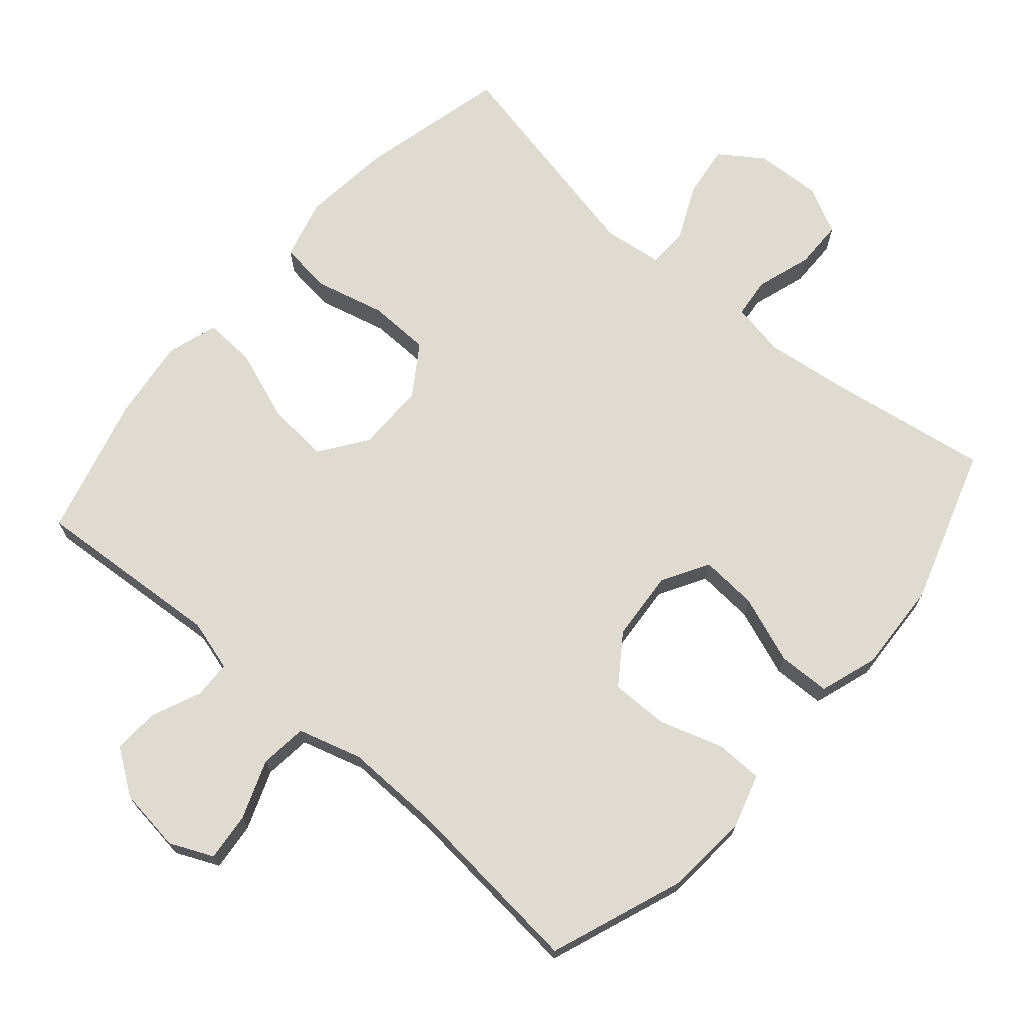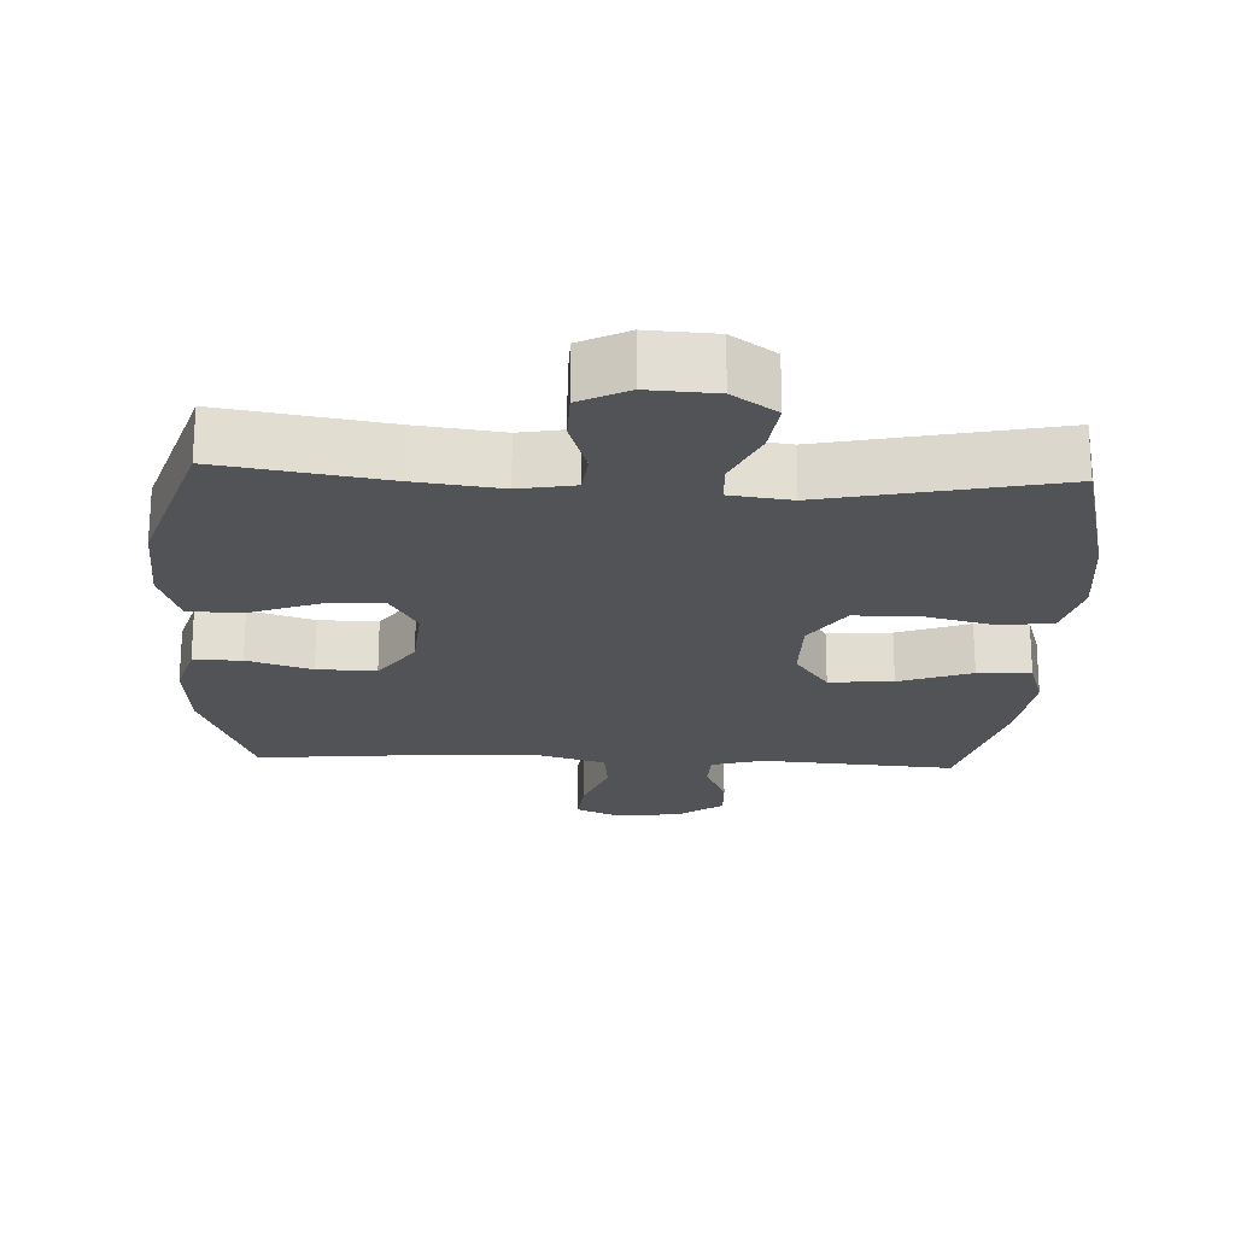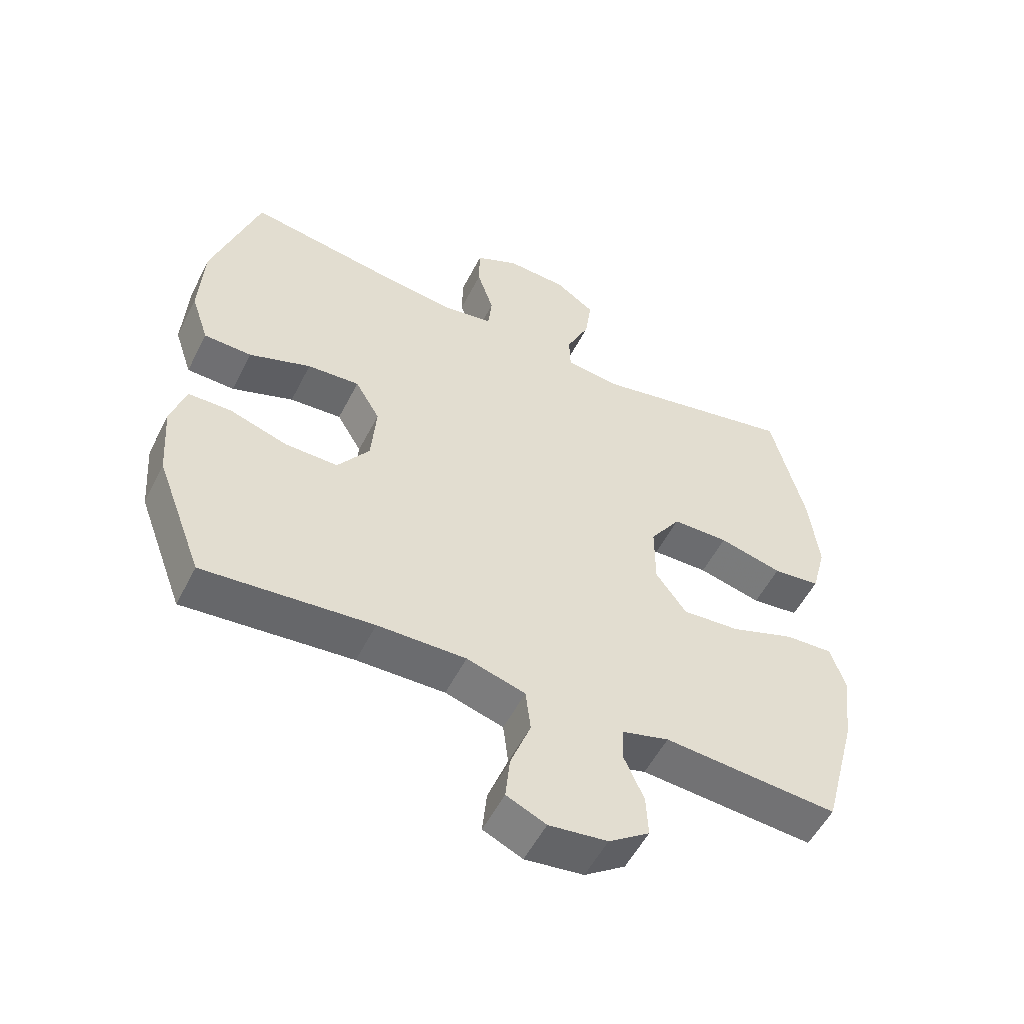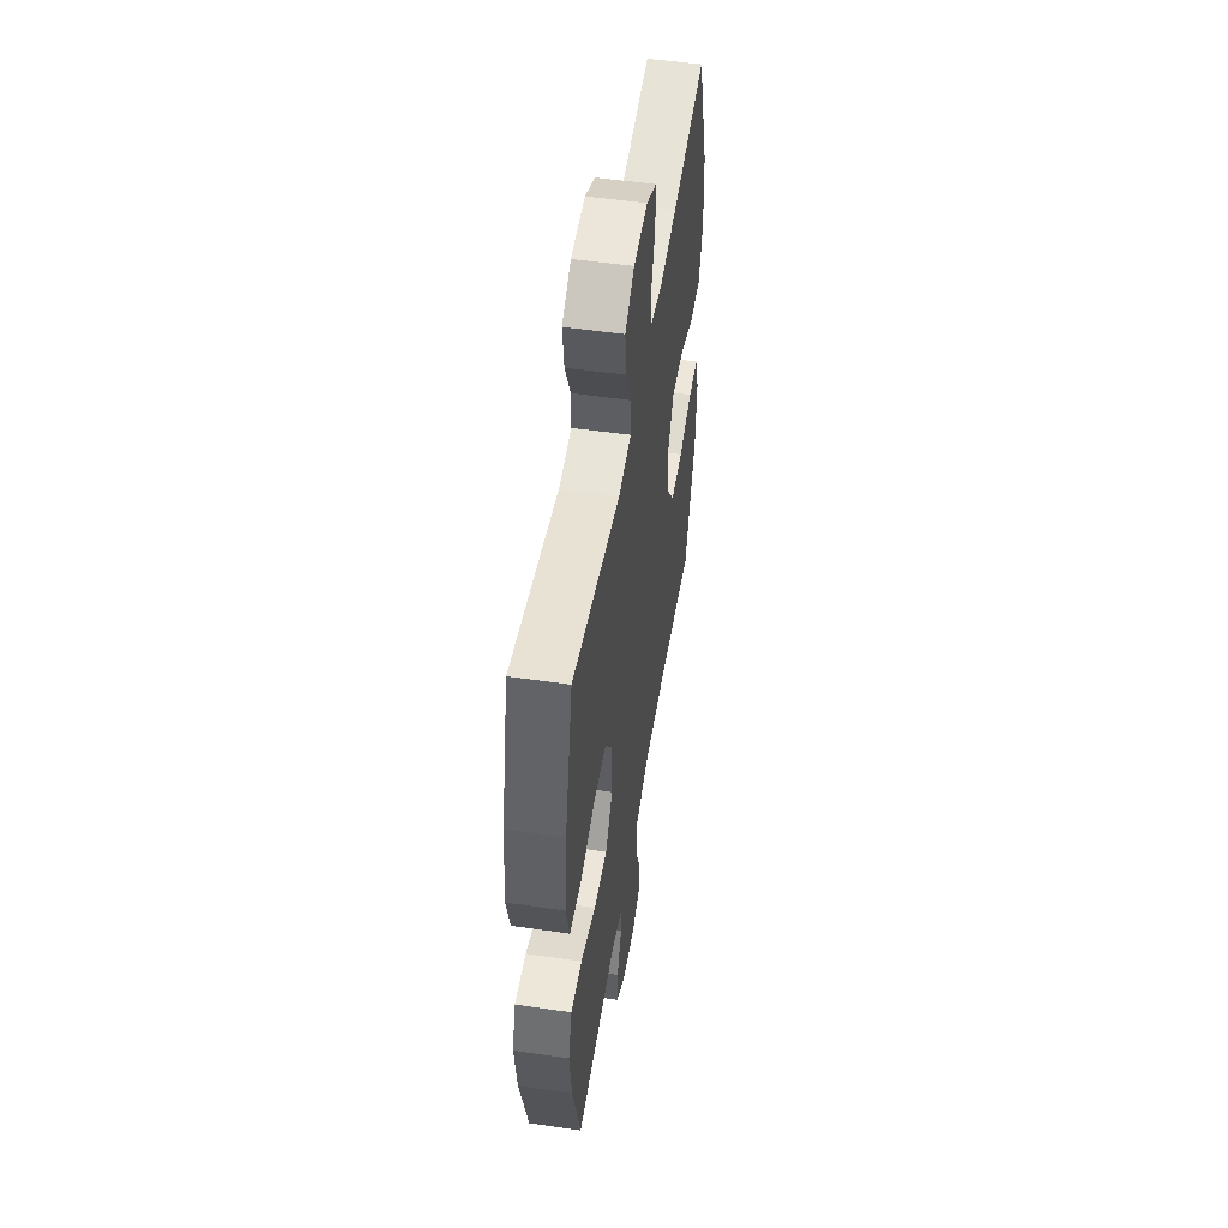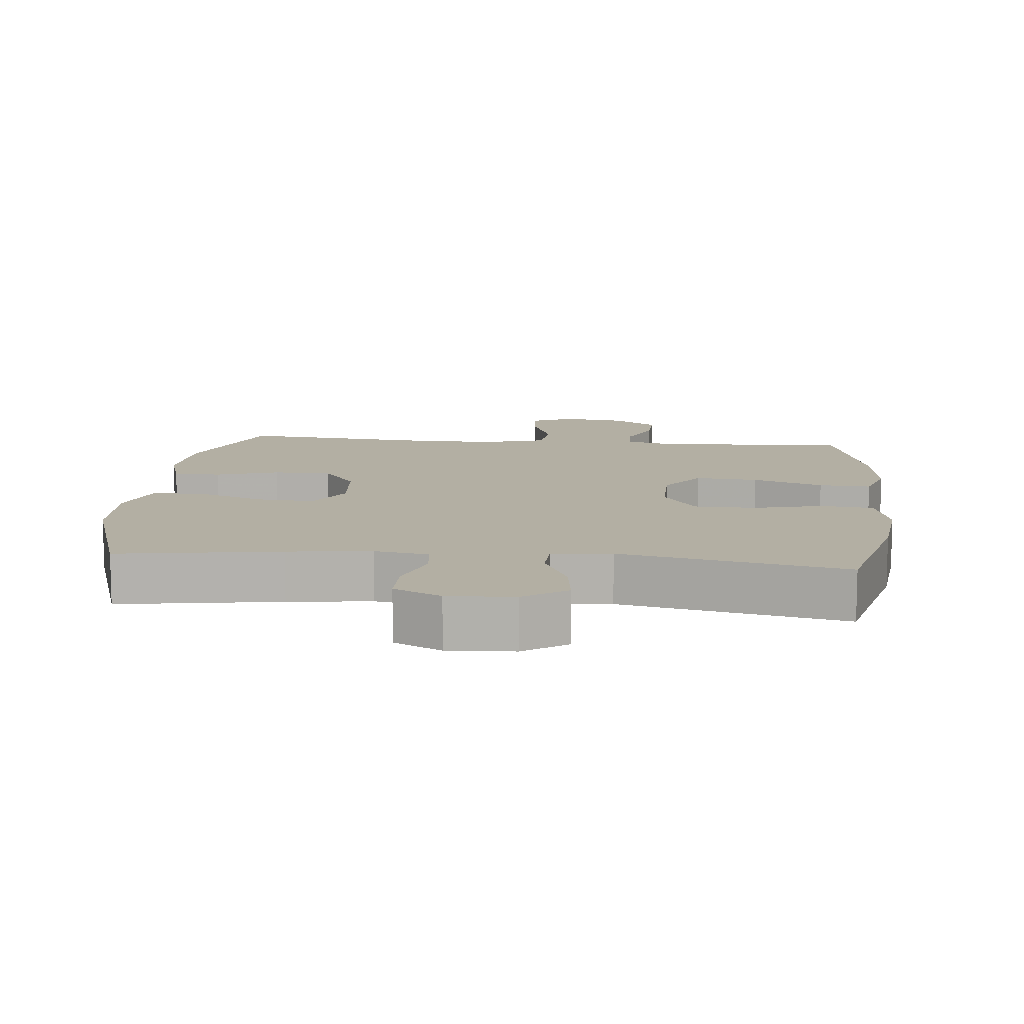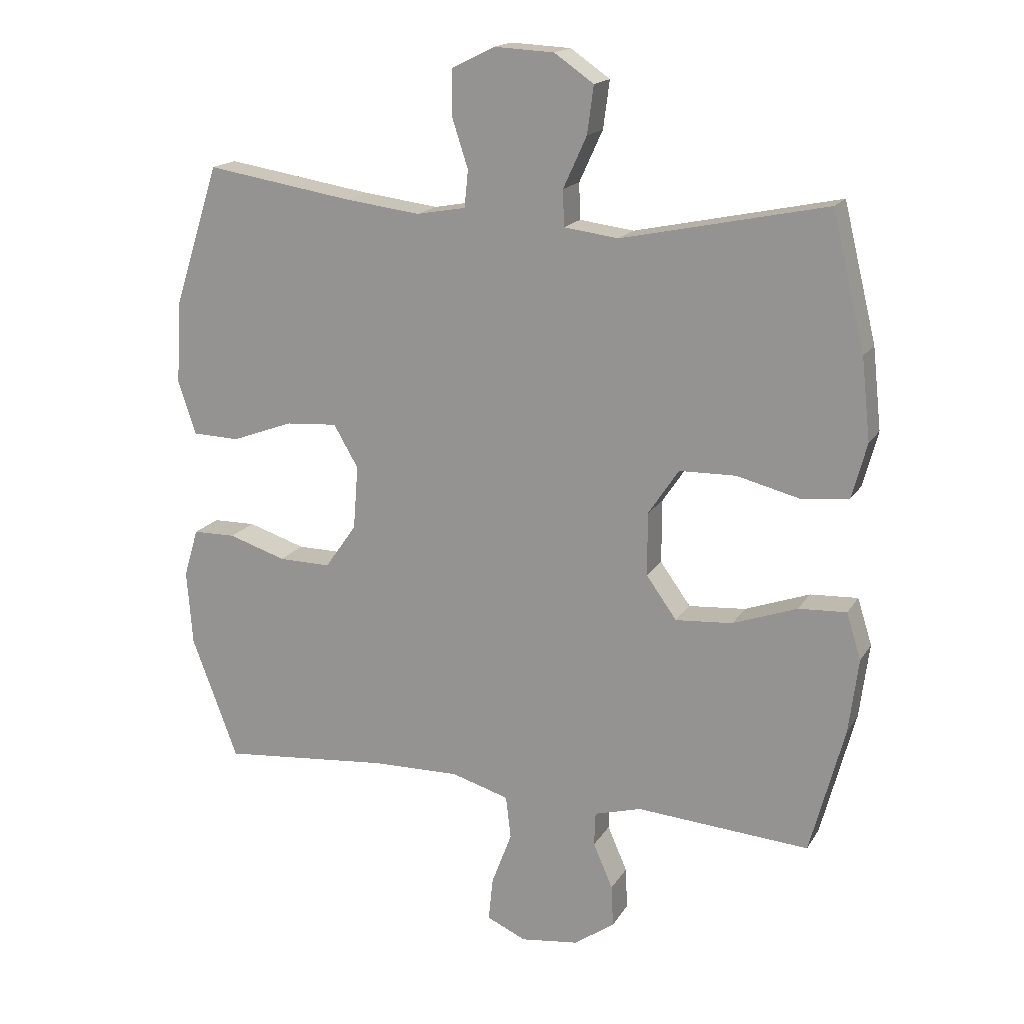
<metadata>
{"format":"obj","ext":"obj","renderer":"f3d","projection":"perspective","resolution":1024,"background":"white","views":[{"elev":70.2,"azim":-139.2,"up":"+Y"},{"elev":-21.8,"azim":-2.7,"up":"+Y"},{"elev":-54.2,"azim":-26.6,"up":"+Z"},{"elev":51.8,"azim":99.0,"up":"+Z"},{"elev":11.1,"azim":5.7,"up":"+Y"},{"elev":17.1,"azim":21.8,"up":"+Z"}]}
</metadata>
<code>
v 0.5 0.07 -0.5
v 0.226 0.07 -0.48
v 0.152 0.07 -0.501
v 0.15 0.07 -0.555
v 0.181 0.07 -0.626
v 0.184 0.07 -0.692
v 0.12 0.07 -0.737
v 0.028 0.07 -0.749
v -0.034 0.07 -0.721
v -0.027 0.07 -0.652
v 0.005 0.07 -0.567
v -0.003 0.07 -0.499
v -0.095 0.07 -0.472
v -0.234 0.07 -0.475
v -0.5 0.07 -0.5
v -0.573 0.07 -0.306
v -0.582 0.07 -0.187
v -0.559 0.07 -0.11
v -0.491 0.07 -0.109
v -0.4 0.07 -0.138
v -0.317 0.07 -0.139
v -0.267 0.07 -0.068
v -0.259 0.07 0.033
v -0.298 0.07 0.1
v -0.38 0.07 0.094
v -0.477 0.07 0.058
v -0.552 0.07 0.06
v -0.58 0.07 0.144
v -0.573 0.07 0.274
v -0.5 0.07 0.5
v -0.268 0.07 0.463
v -0.148 0.07 0.448
v -0.07 0.07 0.462
v -0.064 0.07 0.52
v -0.09 0.07 0.6
v -0.089 0.07 0.67
v -0.021 0.07 0.704
v 0.074 0.07 0.699
v 0.136 0.07 0.656
v 0.126 0.07 0.581
v 0.089 0.07 0.5
v 0.091 0.07 0.443
v 0.177 0.07 0.432
v 0.5 0.07 0.5
v 0.552 0.07 0.287
v 0.566 0.07 0.158
v 0.543 0.07 0.071
v 0.468 0.07 0.062
v 0.368 0.07 0.087
v 0.279 0.07 0.085
v 0.231 0.07 0.013
v 0.231 0.07 -0.087
v 0.279 0.07 -0.154
v 0.369 0.07 -0.147
v 0.471 0.07 -0.11
v 0.546 0.07 -0.106
v 0.569 0.07 -0.179
v 0.554 0.07 -0.297
v 0.5 0 -0.5
v 0.226 0 -0.48
v 0.152 0 -0.501
v 0.15 0 -0.555
v 0.181 0 -0.626
v 0.184 0 -0.692
v 0.12 0 -0.737
v 0.028 0 -0.749
v -0.034 0 -0.721
v -0.027 0 -0.652
v 0.005 0 -0.567
v -0.003 0 -0.499
v -0.095 0 -0.472
v -0.234 0 -0.475
v -0.5 0 -0.5
v -0.573 0 -0.306
v -0.582 0 -0.187
v -0.559 0 -0.11
v -0.491 0 -0.109
v -0.4 0 -0.138
v -0.317 0 -0.139
v -0.267 0 -0.068
v -0.259 0 0.033
v -0.298 0 0.1
v -0.38 0 0.094
v -0.477 0 0.058
v -0.552 0 0.06
v -0.58 0 0.144
v -0.573 0 0.274
v -0.5 0 0.5
v -0.268 0 0.463
v -0.148 0 0.448
v -0.07 0 0.462
v -0.064 0 0.52
v -0.09 0 0.6
v -0.089 0 0.67
v -0.021 0 0.704
v 0.074 0 0.699
v 0.136 0 0.656
v 0.126 0 0.581
v 0.089 0 0.5
v 0.091 0 0.443
v 0.177 0 0.432
v 0.5 0 0.5
v 0.552 0 0.287
v 0.566 0 0.158
v 0.543 0 0.071
v 0.468 0 0.062
v 0.368 0 0.087
v 0.279 0 0.085
v 0.231 0 0.013
v 0.231 0 -0.087
v 0.279 0 -0.154
v 0.369 0 -0.147
v 0.471 0 -0.11
v 0.546 0 -0.106
v 0.569 0 -0.179
v 0.554 0 -0.297
f 57 58 1 2
f 54 55 56 57
f 53 54 57 2
f 52 53 2 3
f 51 52 3
f 46 47 48 49
f 46 49 50
f 43 44 45 46
f 42 43 46 50
f 38 39 40 41
f 38 41 42
f 37 38 42
f 34 35 36 37
f 33 34 37 42
f 32 33 42 50
f 28 29 30 31
f 25 26 27 28
f 24 25 28 31
f 23 24 31 32
f 17 18 19 20
f 17 20 21
f 14 15 16 17
f 13 14 17 21
f 12 13 21 22
f 8 9 10 11
f 8 11 12
f 7 8 12
f 4 5 6 7
f 3 4 7 12
f 51 3 12 22
f 32 50 51
f 22 23 32 51
f 60 59 116 115
f 115 114 113 112
f 60 115 112 111
f 61 60 111 110
f 61 110 109
f 107 106 105 104
f 108 107 104
f 104 103 102 101
f 108 104 101 100
f 99 98 97 96
f 100 99 96
f 100 96 95
f 95 94 93 92
f 100 95 92 91
f 108 100 91 90
f 89 88 87 86
f 86 85 84 83
f 89 86 83 82
f 90 89 82 81
f 78 77 76 75
f 79 78 75
f 75 74 73 72
f 79 75 72 71
f 80 79 71 70
f 69 68 67 66
f 70 69 66
f 70 66 65
f 65 64 63 62
f 70 65 62 61
f 80 70 61 109
f 109 108 90
f 109 90 81 80
f 1 59 60 2
f 2 60 61 3
f 3 61 62 4
f 4 62 63 5
f 5 63 64 6
f 6 64 65 7
f 7 65 66 8
f 8 66 67 9
f 9 67 68 10
f 10 68 69 11
f 11 69 70 12
f 12 70 71 13
f 13 71 72 14
f 14 72 73 15
f 15 73 74 16
f 16 74 75 17
f 17 75 76 18
f 18 76 77 19
f 19 77 78 20
f 20 78 79 21
f 21 79 80 22
f 22 80 81 23
f 23 81 82 24
f 24 82 83 25
f 25 83 84 26
f 26 84 85 27
f 27 85 86 28
f 28 86 87 29
f 29 87 88 30
f 30 88 89 31
f 31 89 90 32
f 32 90 91 33
f 33 91 92 34
f 34 92 93 35
f 35 93 94 36
f 36 94 95 37
f 37 95 96 38
f 38 96 97 39
f 39 97 98 40
f 40 98 99 41
f 41 99 100 42
f 42 100 101 43
f 43 101 102 44
f 44 102 103 45
f 45 103 104 46
f 46 104 105 47
f 47 105 106 48
f 48 106 107 49
f 49 107 108 50
f 50 108 109 51
f 51 109 110 52
f 52 110 111 53
f 53 111 112 54
f 54 112 113 55
f 55 113 114 56
f 56 114 115 57
f 57 115 116 58
f 58 116 59 1

</code>
